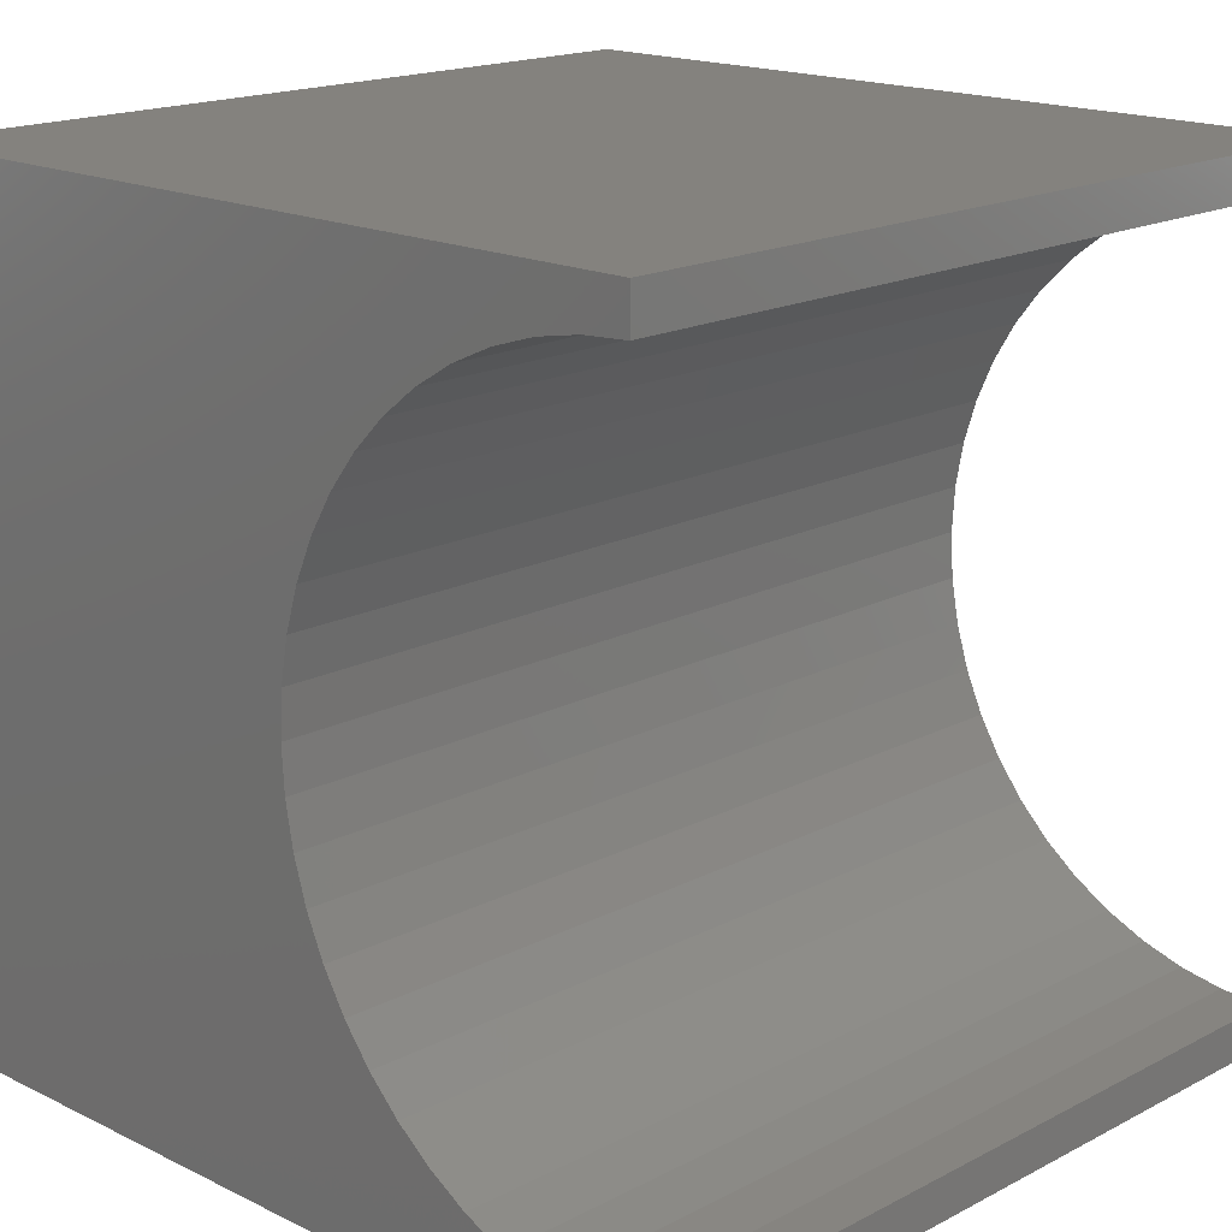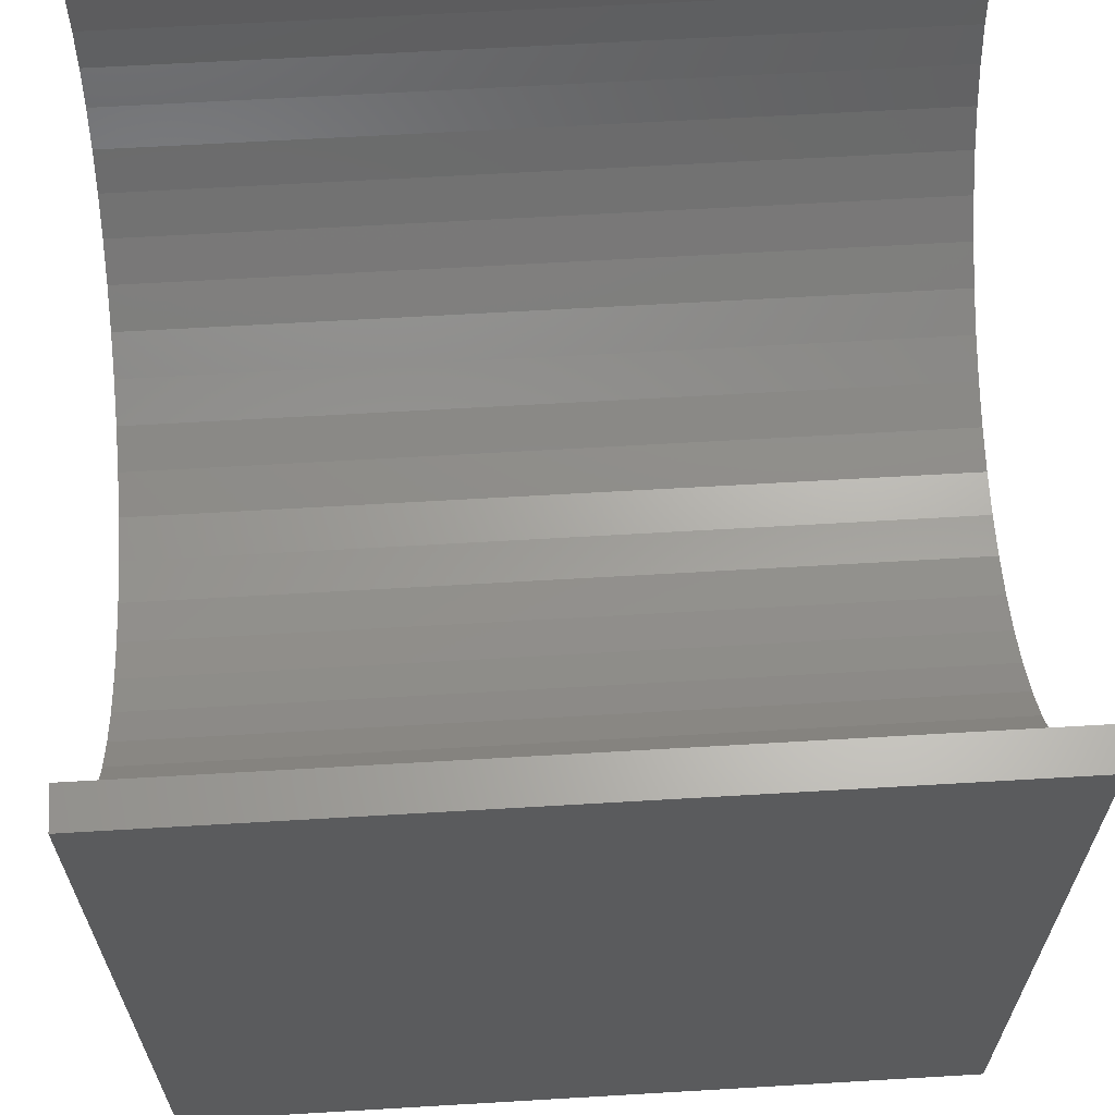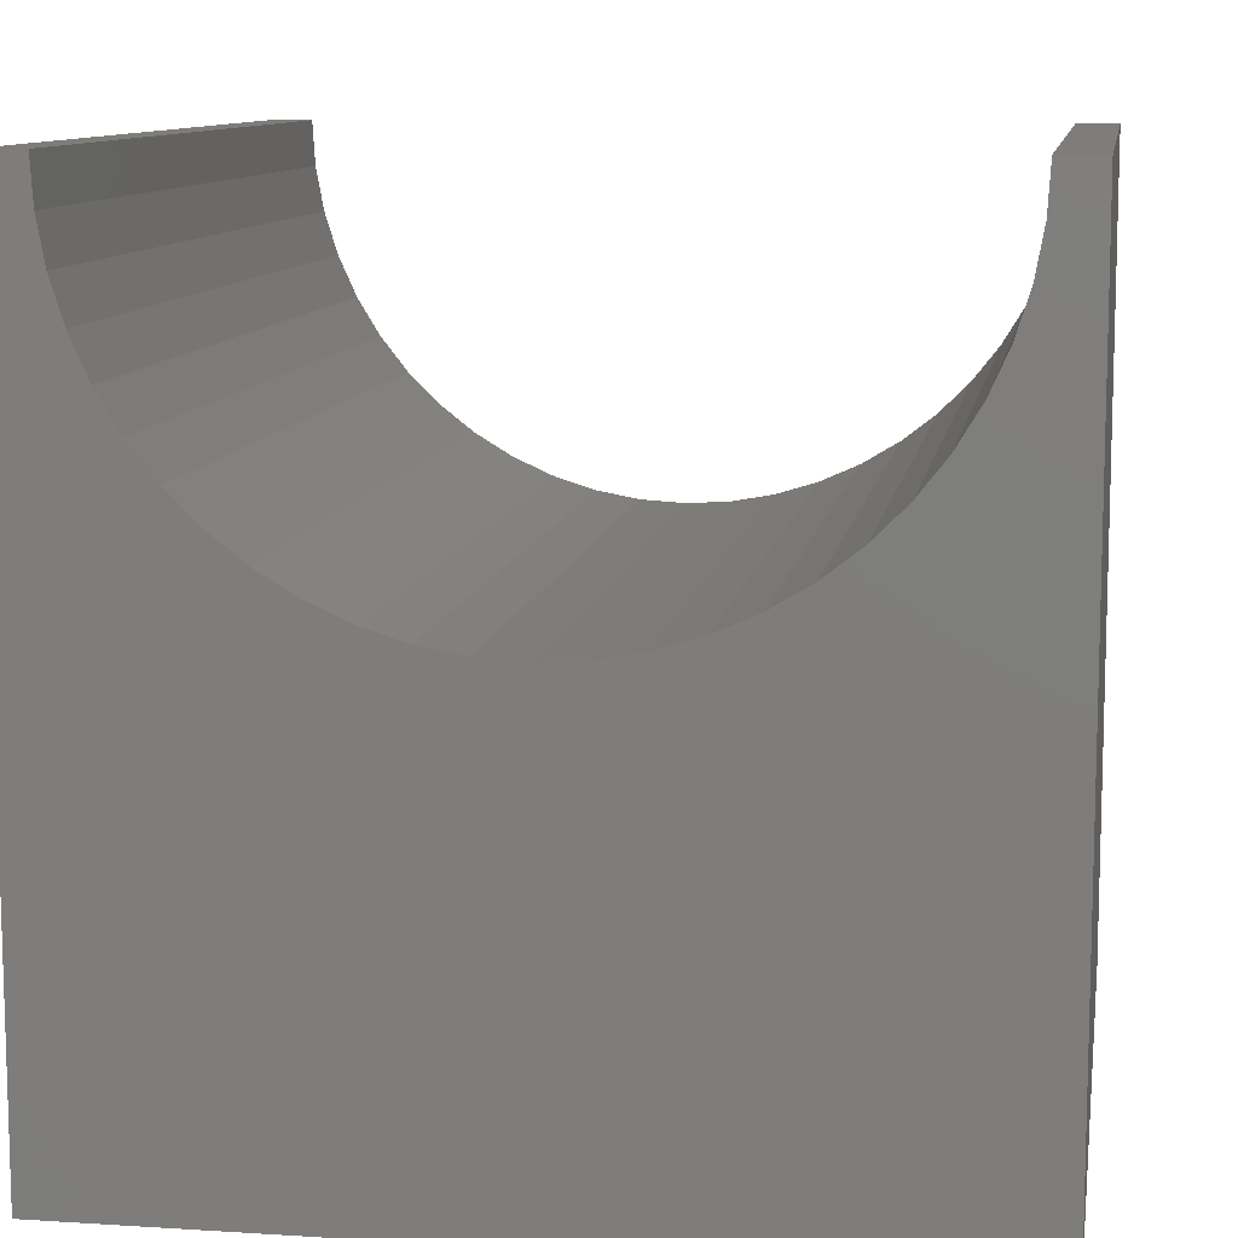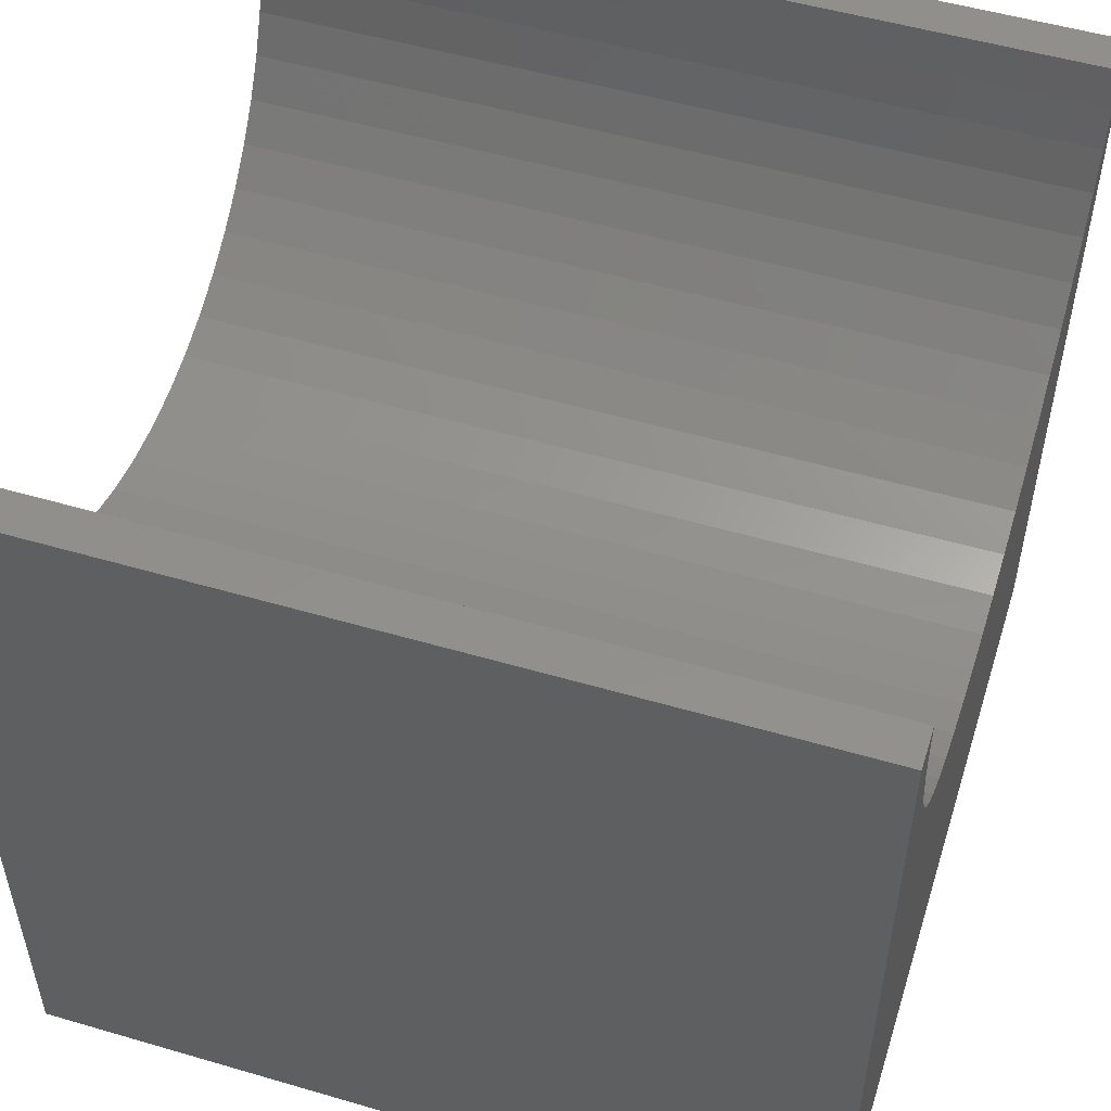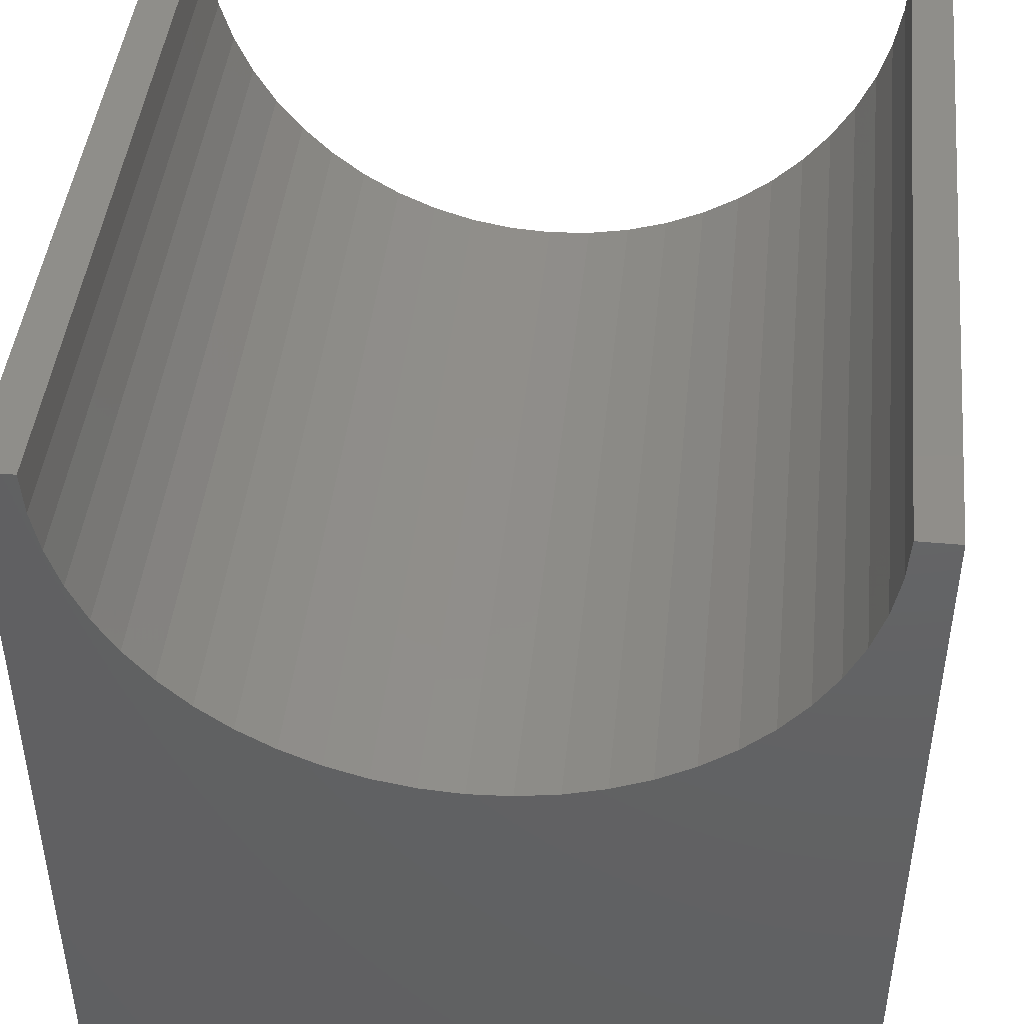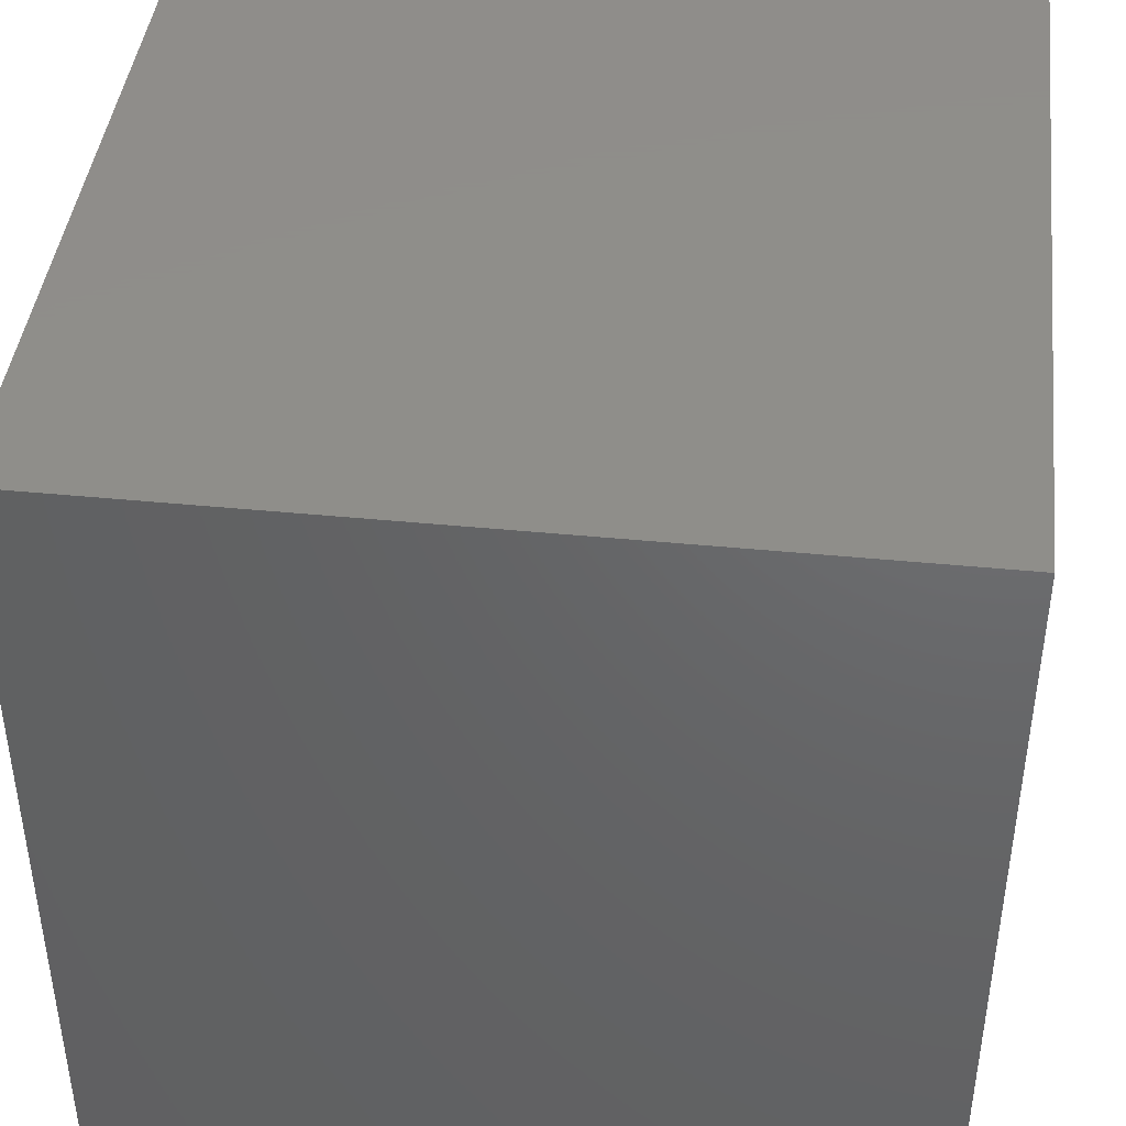
<metadata>
{"format":"stl","ext":"stl","renderer":"f3d","projection":"perspective","resolution":1024,"background":"white","views":[{"elev":17.3,"azim":-45.9,"up":"+Y"},{"elev":63.9,"azim":-3.4,"up":"+Z"},{"elev":10.3,"azim":99.1,"up":"+Z"},{"elev":52.4,"azim":-162.5,"up":"+Z"},{"elev":44.8,"azim":-84.0,"up":"+Z"},{"elev":42.7,"azim":-173.3,"up":"+Y"}]}
</metadata>
<code>
# stl→obj: 62 verts, 120 faces
v 10 9.494 10
v 10 10 10
v 0 9.494 10
v 0 10 10
v 0 0.5061 10
v 0 0.5388 9.458
v 0 0 10
v 0 0.6367 8.925
v 0 0 0
v 0 0.7981 8.406
v 0 1.021 7.912
v 0 1.302 7.447
v 0 7.98 6.636
v 0 8.364 7.02
v 0 10 0
v 0 8.698 7.447
v 0 8.979 7.912
v 0 9.202 8.406
v 0 9.363 8.925
v 0 9.461 9.458
v 0 1.636 7.02
v 0 2.02 6.636
v 0 2.447 6.302
v 0 2.912 6.021
v 0 3.406 5.798
v 0 3.925 5.637
v 0 6.075 5.637
v 0 6.594 5.798
v 0 4.458 5.539
v 0 5 5.506
v 0 5.542 5.539
v 0 7.088 6.021
v 0 7.553 6.302
v 10 0.5061 10
v 10 0 10
v 10 1.302 7.447
v 10 1.021 7.912
v 10 0 0
v 10 9.461 9.458
v 10 9.363 8.925
v 10 10 0
v 10 9.202 8.406
v 10 8.979 7.912
v 10 0.7981 8.406
v 10 0.6367 8.925
v 10 0.5388 9.458
v 10 8.698 7.447
v 10 8.364 7.02
v 10 7.98 6.636
v 10 7.553 6.302
v 10 7.088 6.021
v 10 6.594 5.798
v 10 4.458 5.539
v 10 3.925 5.637
v 10 6.075 5.637
v 10 5.542 5.539
v 10 5 5.506
v 10 3.406 5.798
v 10 2.912 6.021
v 10 2.447 6.302
v 10 2.02 6.636
v 10 1.636 7.02
f 1 2 3
f 3 2 4
f 5 6 7
f 7 6 8
f 7 8 9
f 8 10 9
f 9 10 11
f 9 11 12
f 13 14 15
f 15 14 16
f 15 16 17
f 17 18 15
f 15 18 19
f 15 19 4
f 4 19 20
f 4 20 3
f 12 21 9
f 9 21 22
f 9 22 23
f 23 24 9
f 9 24 25
f 9 25 26
f 15 27 28
f 26 29 9
f 9 29 30
f 9 30 15
f 15 30 31
f 15 31 27
f 28 32 15
f 15 32 33
f 15 33 13
f 5 7 34
f 34 7 35
f 36 37 38
f 1 39 2
f 2 39 40
f 2 40 41
f 41 40 42
f 41 42 43
f 37 44 38
f 38 44 45
f 38 45 35
f 35 45 46
f 35 46 34
f 43 47 41
f 41 47 48
f 41 48 49
f 49 50 41
f 41 50 51
f 41 51 52
f 38 53 54
f 52 55 41
f 41 55 56
f 41 56 38
f 38 56 57
f 38 57 53
f 54 58 38
f 38 58 59
f 38 59 60
f 60 61 38
f 38 61 62
f 38 62 36
f 15 41 9
f 9 41 38
f 2 41 4
f 4 41 15
f 38 35 9
f 9 35 7
f 5 34 46
f 5 46 6
f 6 46 45
f 6 45 8
f 8 45 44
f 8 44 10
f 10 44 37
f 10 37 11
f 11 37 36
f 11 36 12
f 12 36 62
f 12 62 21
f 21 62 61
f 21 61 22
f 22 61 60
f 22 60 23
f 23 60 59
f 23 59 24
f 24 59 58
f 24 58 25
f 25 58 54
f 25 54 26
f 26 54 53
f 26 53 29
f 29 53 57
f 29 57 30
f 30 57 56
f 30 56 31
f 31 56 55
f 31 55 27
f 27 55 52
f 27 52 28
f 28 52 51
f 28 51 32
f 32 51 50
f 32 50 33
f 33 50 49
f 33 49 13
f 13 49 48
f 13 48 14
f 14 48 47
f 14 47 16
f 16 47 43
f 16 43 17
f 17 43 42
f 17 42 18
f 18 42 40
f 18 40 19
f 19 40 39
f 19 39 20
f 20 39 1
f 20 1 3

</code>
